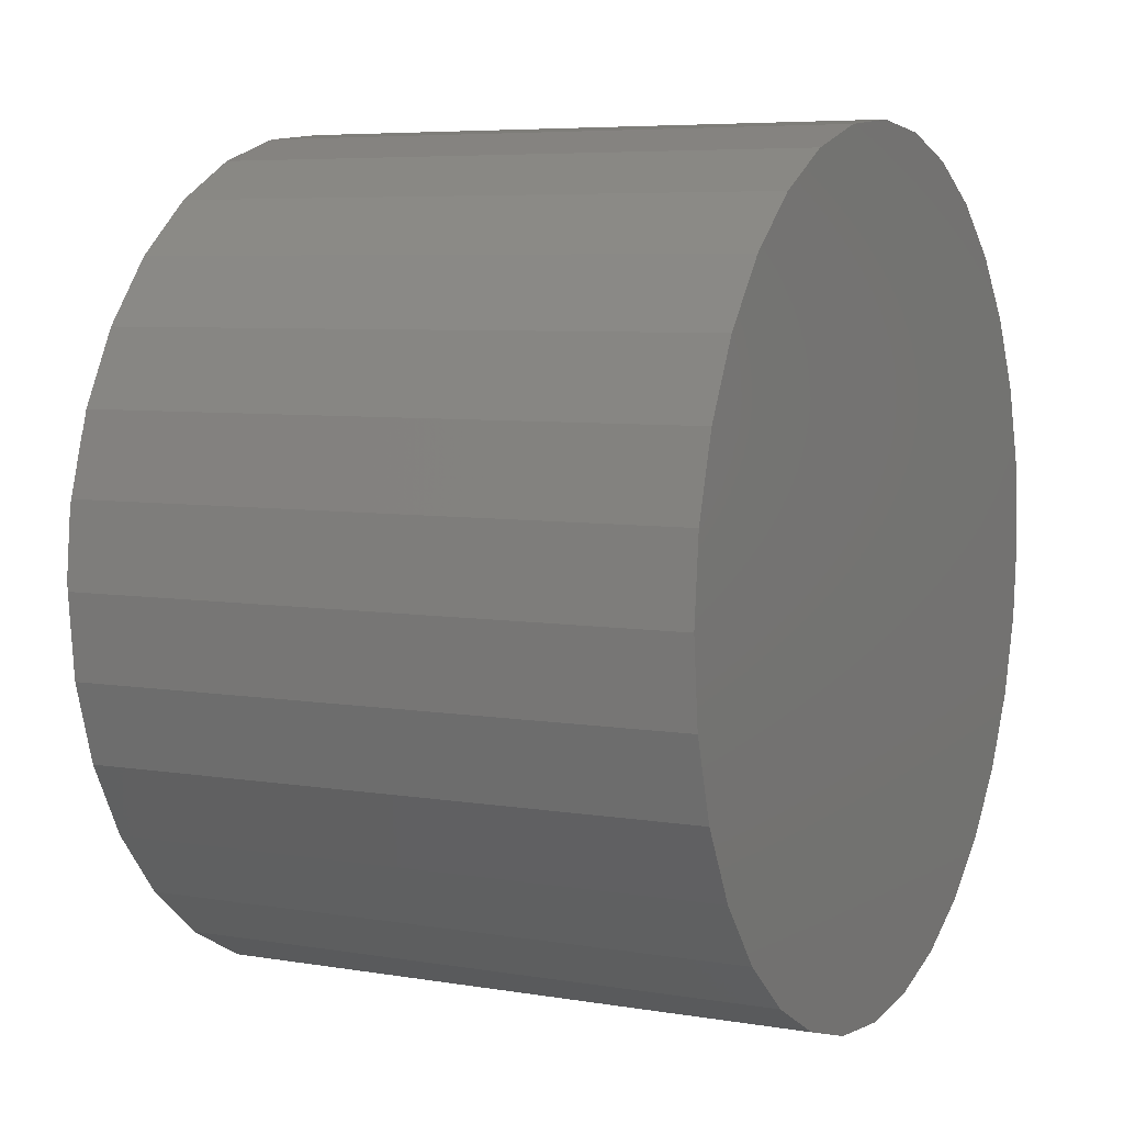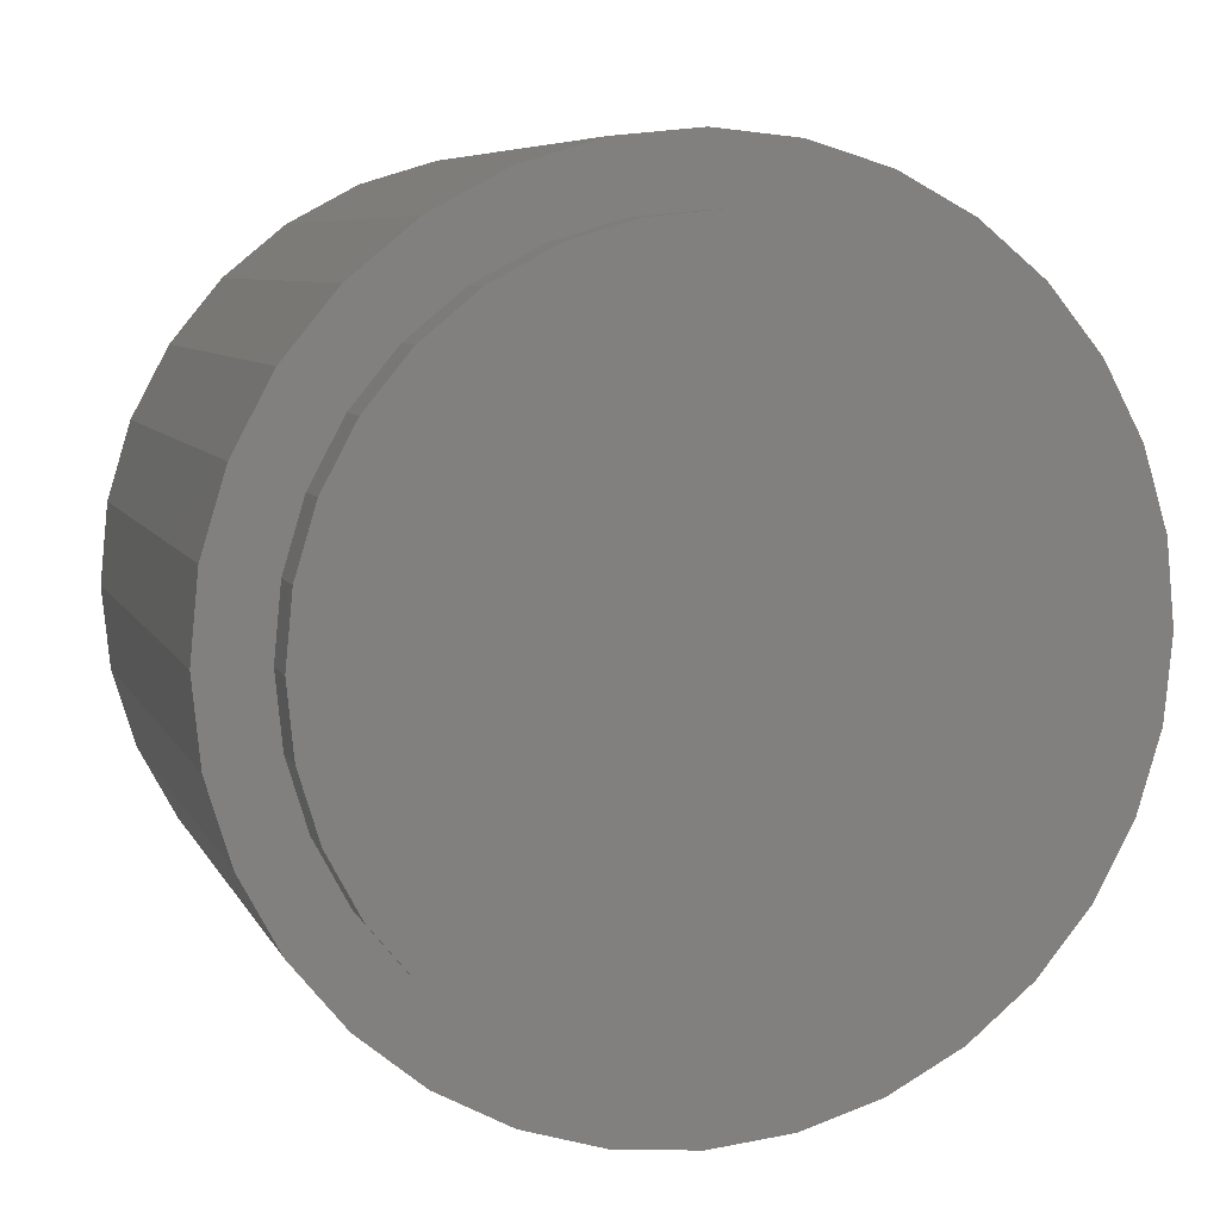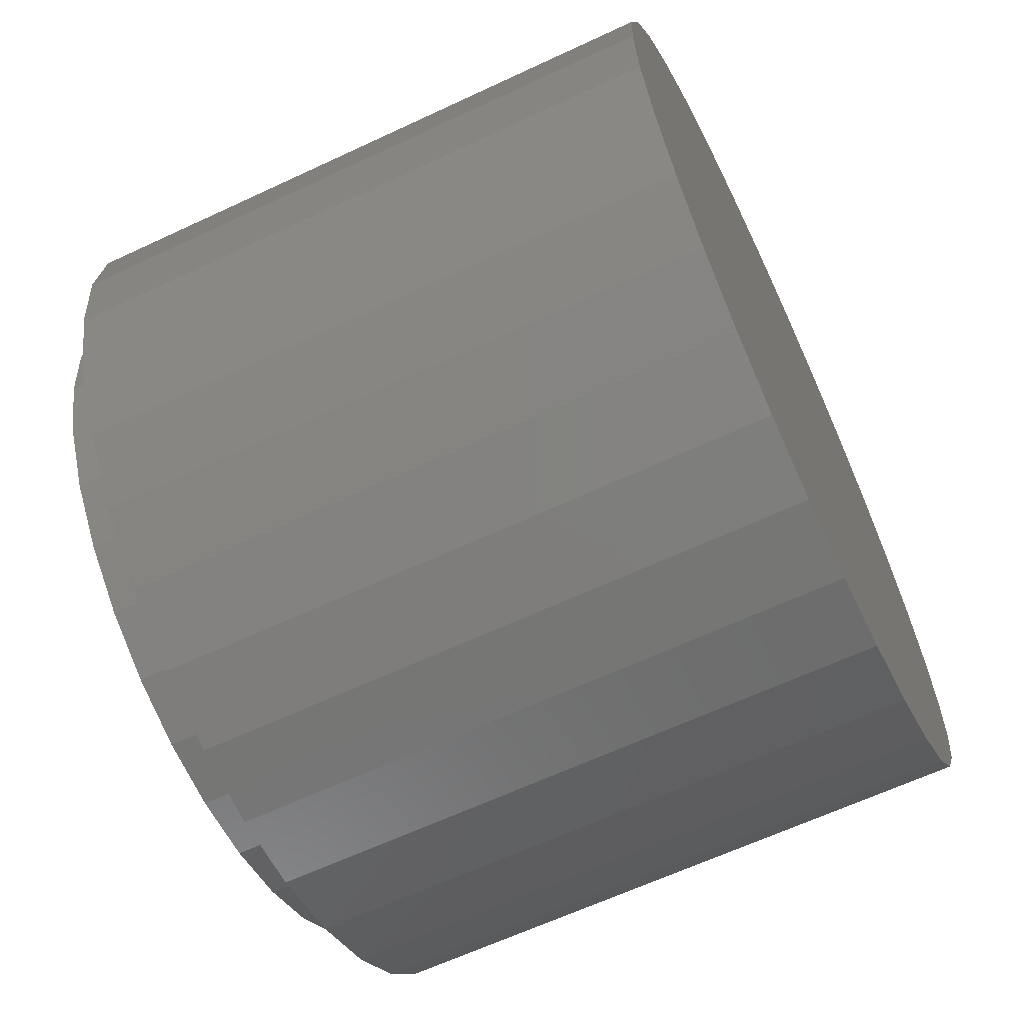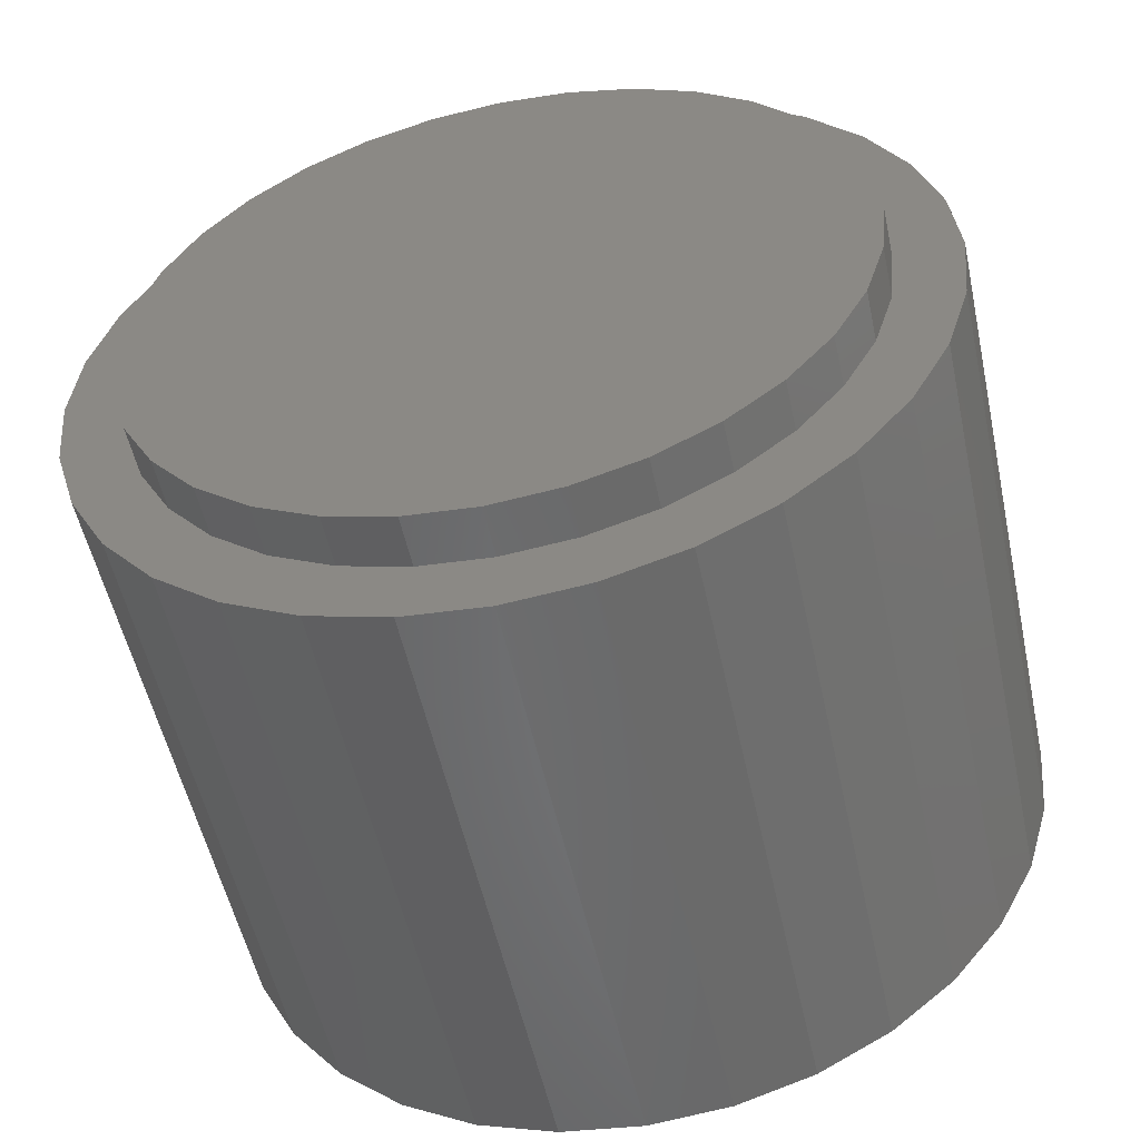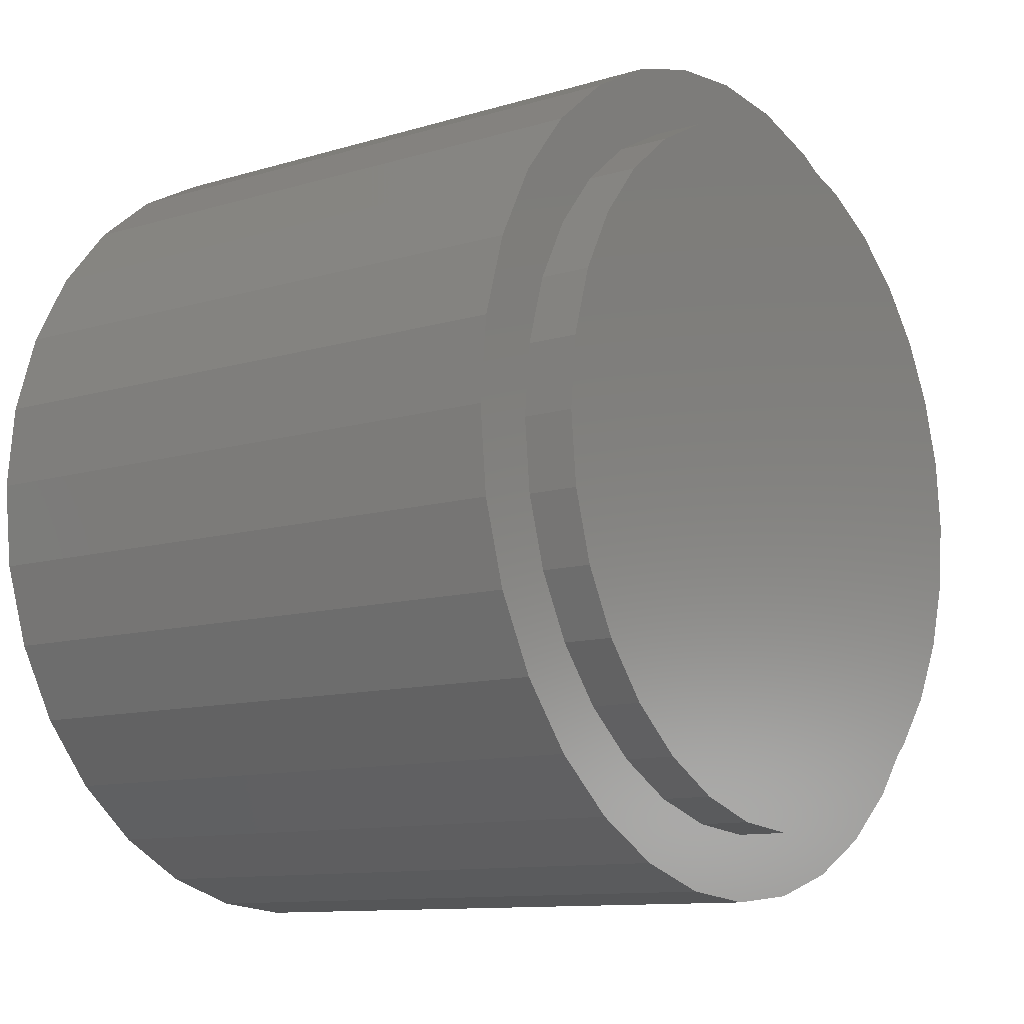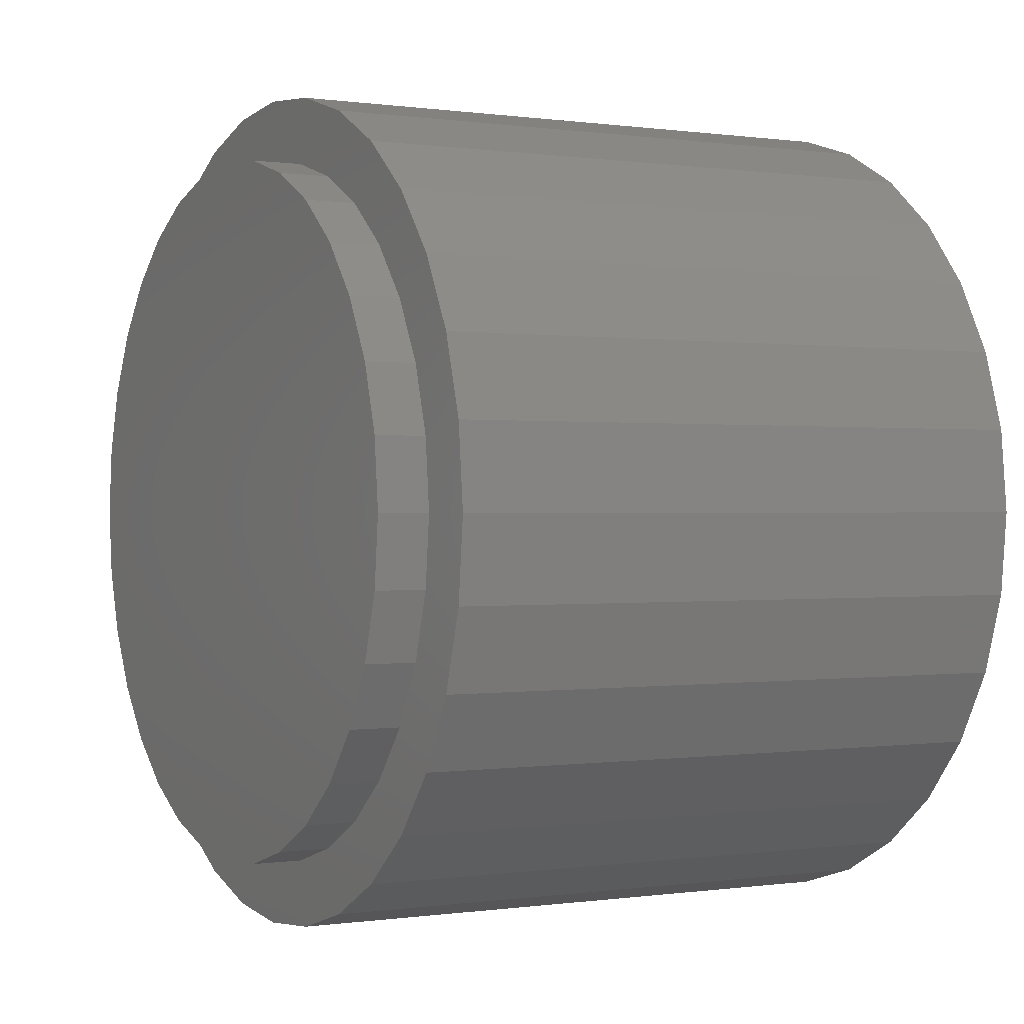
<metadata>
{"format":"stl","ext":"stl","renderer":"f3d","projection":"perspective","resolution":1024,"background":"white","views":[{"elev":6.1,"azim":-153.1,"up":"+Z"},{"elev":6.9,"azim":73.7,"up":"+Y"},{"elev":-63.8,"azim":-154.7,"up":"+Z"},{"elev":-53.8,"azim":102.2,"up":"+Y"},{"elev":-10.9,"azim":36.7,"up":"+Z"},{"elev":0.1,"azim":151.3,"up":"+Y"}]}
</metadata>
<code>
# stl→obj: 128 verts, 252 faces
v 0 0.00551 0.5179
v 0 0.1066 0.508
v 0 -0.09553 0.508
v 0 0.00551 -0.5179
v 0 -0.09553 -0.508
v 0 0.1066 -0.508
v 0 -0.1927 -0.4785
v 0 0.2037 -0.4785
v 0 -0.2822 -0.4306
v 0 0.2933 -0.4306
v 0 -0.3607 -0.3662
v 0 0.3717 -0.3662
v 0 -0.4251 -0.2877
v 0 0.4362 -0.2877
v 0 -0.473 -0.1982
v 0 0.484 -0.1982
v 0 -0.5025 -0.101
v 0 0.5135 -0.101
v 0 -0.5124 6.275e-17
v 0 0.5234 -6.41e-17
v 0 -0.5025 0.101
v 0 0.5135 0.101
v 0 -0.473 0.1982
v 0 0.484 0.1982
v 0 -0.4251 0.2877
v 0 0.4362 0.2877
v 0 -0.3607 0.3662
v 0 0.3717 0.3662
v 0 -0.2822 0.4306
v 0 0.2933 0.4306
v 0 -0.1927 0.4785
v 0 0.2037 0.4785
v 0.75 0.00551 0.4372
v 0.75 0.00551 0.5179
v 0.75 -0.09553 0.508
v 0.75 -0.1927 0.4785
v 0.75 -0.2822 0.4306
v 0.75 -0.07978 0.4288
v 0.75 -0.358 0.2429
v 0.75 -0.473 0.1982
v 0.75 -0.3984 0.1673
v 0.75 0.00551 -0.4372
v 0.75 -0.07978 -0.4288
v 0.75 -0.2822 -0.4306
v 0.75 -0.1927 -0.4785
v 0.75 -0.09553 -0.508
v 0.75 0.00551 -0.5179
v 0.75 0.1066 0.508
v 0.75 0.2037 0.4785
v 0.75 0.2933 0.4306
v 0.75 0.0908 0.4288
v 0.75 0.1728 0.4039
v 0.75 0.2933 -0.4306
v 0.75 0.0908 -0.4288
v 0.75 0.2037 -0.4785
v 0.75 0.1066 -0.508
v 0.75 -0.4251 0.2877
v 0.75 -0.3036 0.3091
v 0.75 -0.3607 0.3662
v 0.75 -0.2374 0.3635
v 0.75 -0.1618 0.4039
v 0.75 -0.4233 0.08529
v 0.75 -0.5025 0.101
v 0.75 -0.4317 4.792e-17
v 0.75 -0.5124 6.275e-17
v 0.75 -0.4233 -0.08529
v 0.75 -0.5025 -0.101
v 0.75 -0.3984 -0.1673
v 0.75 -0.473 -0.1982
v 0.75 -0.358 -0.2429
v 0.75 -0.4251 -0.2877
v 0.75 -0.3036 -0.3091
v 0.75 -0.2374 -0.3635
v 0.75 -0.3607 -0.3662
v 0.75 -0.1618 -0.4039
v 0.75 0.3717 0.3662
v 0.75 0.2484 0.3635
v 0.75 0.4362 0.2877
v 0.75 0.3146 0.3091
v 0.75 0.484 0.1982
v 0.75 0.369 0.2429
v 0.75 0.4094 0.1673
v 0.75 0.5135 0.101
v 0.75 0.4343 0.08529
v 0.75 0.5234 -6.41e-17
v 0.75 0.4427 -5.916e-17
v 0.75 0.5135 -0.101
v 0.75 0.4343 -0.08529
v 0.75 0.484 -0.1982
v 0.75 0.4094 -0.1673
v 0.75 0.4362 -0.2877
v 0.75 0.369 -0.2429
v 0.75 0.3146 -0.3091
v 0.75 0.3717 -0.3662
v 0.75 0.2484 -0.3635
v 0.75 0.1728 -0.4039
v 0.8125 0.4427 -5.916e-17
v 0.8125 0.4343 -0.08529
v 0.8125 0.4094 -0.1673
v 0.8125 0.369 -0.2429
v 0.8125 0.3146 -0.3091
v 0.8125 0.2484 -0.3635
v 0.8125 0.1728 -0.4039
v 0.8125 0.0908 -0.4288
v 0.8125 0.00551 -0.4372
v 0.8125 -0.07978 -0.4288
v 0.8125 -0.1618 -0.4039
v 0.8125 -0.2374 -0.3635
v 0.8125 -0.3036 -0.3091
v 0.8125 -0.358 -0.2429
v 0.8125 -0.3984 -0.1673
v 0.8125 -0.4233 -0.08529
v 0.8125 -0.4317 2.421e-16
v 0.8125 -0.4233 0.08529
v 0.8125 -0.3984 0.1673
v 0.8125 -0.358 0.2429
v 0.8125 -0.3036 0.3091
v 0.8125 -0.2374 0.3635
v 0.8125 -0.1618 0.4039
v 0.8125 -0.07978 0.4288
v 0.8125 0.00551 0.4372
v 0.8125 0.0908 0.4288
v 0.8125 0.1728 0.4039
v 0.8125 0.2484 0.3635
v 0.8125 0.3146 0.3091
v 0.8125 0.369 0.2429
v 0.8125 0.4094 0.1673
v 0.8125 0.4343 0.08529
f 1 2 3
f 4 5 6
f 6 5 7
f 6 7 8
f 8 7 9
f 8 9 10
f 10 9 11
f 10 11 12
f 12 11 13
f 12 13 14
f 14 13 15
f 14 15 16
f 16 15 17
f 16 17 18
f 18 17 19
f 18 19 20
f 20 19 21
f 20 21 22
f 22 21 23
f 22 23 24
f 24 23 25
f 24 25 26
f 26 25 27
f 26 27 28
f 28 27 29
f 28 29 30
f 30 29 31
f 30 31 32
f 32 31 3
f 32 3 2
f 33 34 35
f 33 35 36
f 36 37 33
f 33 37 38
f 39 40 41
f 42 43 44
f 44 45 42
f 42 45 46
f 42 46 47
f 48 34 33
f 49 48 33
f 49 33 50
f 33 51 50
f 50 51 52
f 53 54 42
f 53 42 55
f 56 55 42
f 42 47 56
f 40 39 57
f 57 39 58
f 57 58 59
f 59 58 60
f 59 60 37
f 37 60 61
f 37 61 38
f 41 40 62
f 62 40 63
f 62 63 64
f 64 63 65
f 64 65 66
f 66 65 67
f 66 67 68
f 68 67 69
f 68 69 70
f 70 69 71
f 70 71 72
f 72 71 73
f 73 71 74
f 73 74 75
f 75 74 44
f 75 44 43
f 50 52 76
f 76 52 77
f 76 77 78
f 78 77 79
f 78 79 80
f 80 79 81
f 80 81 82
f 80 82 83
f 83 82 84
f 83 84 85
f 85 84 86
f 85 86 87
f 87 86 88
f 87 88 89
f 89 88 90
f 89 90 91
f 91 90 92
f 91 92 93
f 91 93 94
f 94 93 95
f 94 95 53
f 53 95 96
f 53 96 54
f 86 97 88
f 88 97 98
f 88 98 90
f 90 98 99
f 90 99 92
f 92 99 100
f 92 100 93
f 93 100 101
f 93 101 95
f 95 101 102
f 95 102 96
f 96 102 103
f 96 103 54
f 54 103 104
f 54 104 42
f 42 104 105
f 42 105 43
f 43 105 106
f 43 106 75
f 75 106 107
f 75 107 73
f 73 107 108
f 73 108 72
f 72 108 109
f 72 109 70
f 70 109 110
f 70 110 68
f 68 110 111
f 68 111 66
f 66 111 112
f 66 112 64
f 64 112 113
f 64 113 62
f 62 113 114
f 62 114 41
f 41 114 115
f 41 115 39
f 39 115 116
f 39 116 58
f 58 116 117
f 58 117 60
f 60 117 118
f 60 118 61
f 61 118 119
f 61 119 38
f 38 119 120
f 38 120 33
f 33 120 121
f 33 121 51
f 51 121 122
f 51 122 52
f 52 122 123
f 52 123 77
f 77 123 124
f 77 124 79
f 79 124 125
f 79 125 81
f 81 125 126
f 81 126 82
f 82 126 127
f 82 127 84
f 84 127 128
f 84 128 86
f 86 128 97
f 20 85 18
f 18 85 87
f 18 87 16
f 16 87 89
f 16 89 14
f 14 89 91
f 14 91 12
f 12 91 94
f 12 94 10
f 10 94 53
f 10 53 8
f 8 53 55
f 8 55 6
f 6 55 56
f 6 56 4
f 4 56 47
f 4 47 5
f 5 47 46
f 5 46 7
f 7 46 45
f 7 45 9
f 9 45 44
f 9 44 11
f 11 44 74
f 11 74 13
f 13 74 71
f 13 71 15
f 15 71 69
f 15 69 17
f 17 69 67
f 17 67 19
f 19 67 65
f 19 65 21
f 21 65 63
f 21 63 23
f 23 63 40
f 23 40 25
f 25 40 57
f 25 57 27
f 27 57 59
f 27 59 29
f 29 59 37
f 29 37 31
f 31 37 36
f 31 36 3
f 3 36 35
f 3 35 1
f 1 35 34
f 1 34 2
f 2 34 48
f 2 48 32
f 32 48 49
f 32 49 30
f 30 49 50
f 30 50 28
f 28 50 76
f 28 76 26
f 26 76 78
f 26 78 24
f 24 78 80
f 24 80 22
f 22 80 83
f 22 83 20
f 20 83 85
f 120 122 121
f 122 120 123
f 123 120 119
f 123 119 124
f 124 119 118
f 124 118 125
f 125 118 117
f 125 117 126
f 126 117 116
f 126 116 127
f 127 116 115
f 127 115 128
f 128 115 114
f 128 114 97
f 97 114 113
f 97 113 98
f 98 113 112
f 98 112 99
f 99 112 111
f 99 111 100
f 100 111 110
f 100 110 101
f 101 110 109
f 101 109 102
f 102 109 108
f 102 108 103
f 103 108 107
f 103 107 104
f 104 107 106
f 104 106 105

</code>
